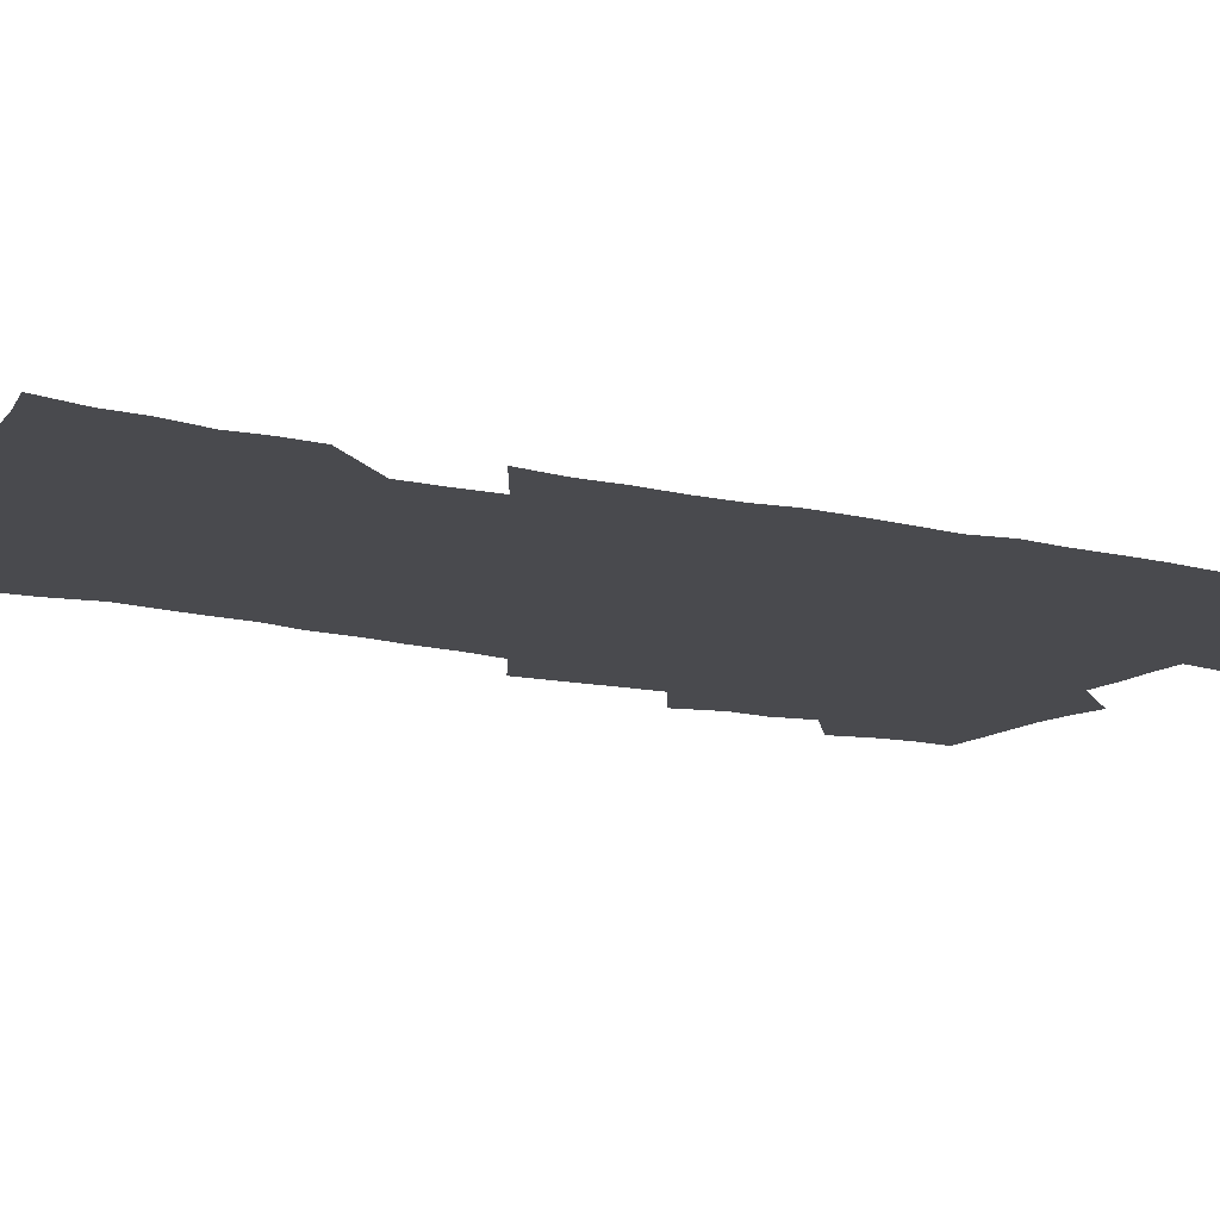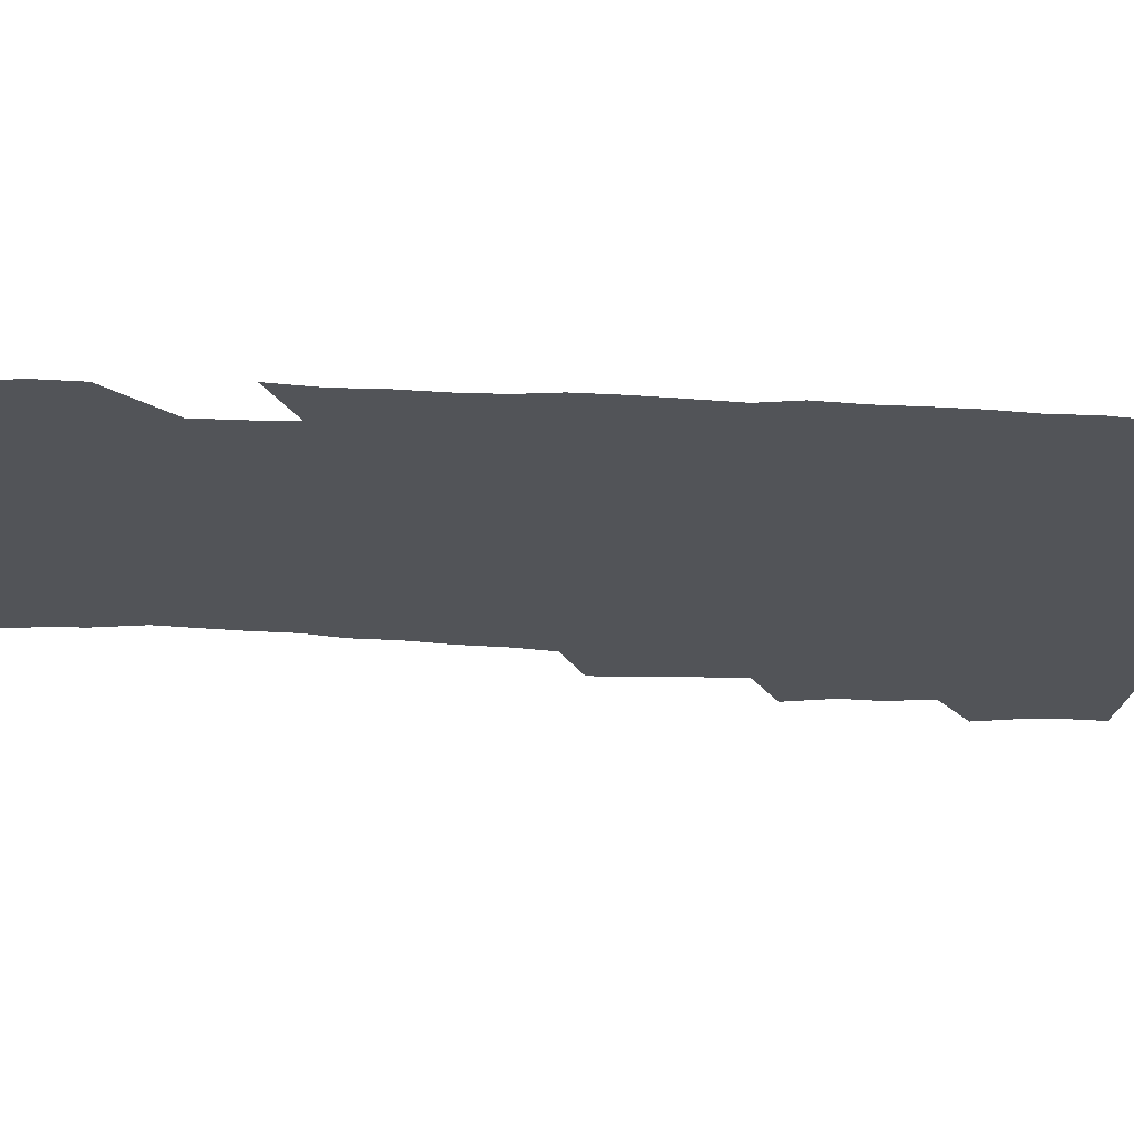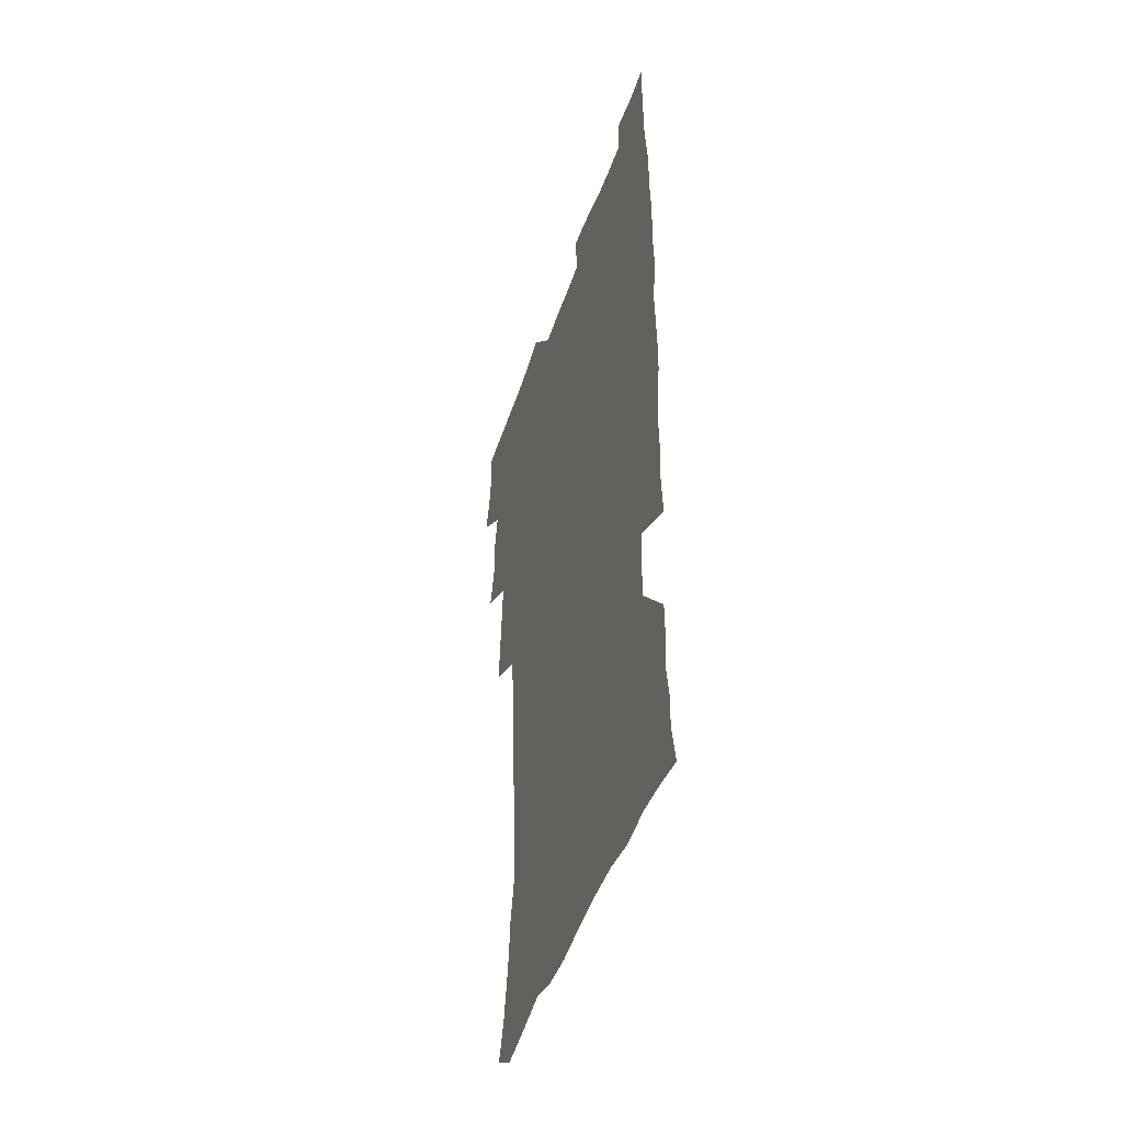
<metadata>
{"format":"obj","ext":"obj","renderer":"f3d","projection":"perspective","resolution":1024,"background":"white","views":[{"elev":-13.4,"azim":60.5,"up":"+Z"},{"elev":-22.9,"azim":84.2,"up":"+Z"},{"elev":-47.4,"azim":71.6,"up":"+Y"}]}
</metadata>
<code>
v 475.2 523.4 0
v 479.1 539 0
v 480.9 553.9 0
v 480.4 568.9 0
v 487.2 457.5 0
v 492.1 476 0
v 491.4 491.6 0
v 494.7 508.4 0
v 495.4 523.6 0
v 497.5 538.7 0
v 496.8 553.7 0
v 495.3 569.8 0
v 504.3 392.4 0
v 505.5 410.1 0
v 506.9 427.8 0
v 508 445.2 0
v 509.3 462 0
v 510.4 478.1 0
v 511.3 493.7 0
v 510.7 508.6 0
v 514 524.3 0
v 513.2 538.9 0
v 512.1 553.9 0
v 510.3 570.2 0
v 519.5 179.7 0
v 524.3 194.4 0
v 526.8 207.9 0
v 529.2 222.2 0
v 530.3 236.5 0
v 534.3 254.9 0
v 533.3 268.9 0
v 532.4 284 0
v 532.1 301 0
v 529.4 315.3 0
v 529.3 332.7 0
v 527.4 348.4 0
v 526.8 365.9 0
v 524.7 381.8 0
v 525.4 399.6 0
v 526.6 417 0
v 526.3 432.8 0
v 527.7 449.3 0
v 527.2 464.3 0
v 528.9 480.2 0
v 529.6 495.1 0
v 528.4 509.7 0
v 529.1 524.3 0
v 528.4 539.1 0
v 526.9 554.5 0
v 525.1 570.6 0
v 533 171.1 0
v 540.3 188.1 0
v 541.6 200.8 0
v 544.2 215.8 0
v 549 234.2 0
v 549.4 248.9 0
v 550.1 264.4 0
v 548.5 277.7 0
v 547.9 292.9 0
v 547.9 309.7 0
v 547.2 325.7 0
v 546.4 341.4 0
v 544.5 356 0
v 545.2 373.6 0
v 543 388 0
v 542.7 404 0
v 543.3 420.4 0
v 542.8 435.4 0
v 543.2 450.8 0
v 544.4 466.5 0
v 544 480.9 0
v 545.1 495.9 0
v 546.2 510.2 0
v 545.2 524.3 0
v 543.4 539.7 0
v 541.3 556.3 0
v 539.3 572.9 0
v 548.3 173.7 0
v 553.5 189.4 0
v 558.1 206.6 0
v 562.4 224.9 0
v 563.5 240.2 0
v 565.2 256.9 0
v 565 271.2 0
v 564.1 285.4 0
v 562.5 299 0
v 562.2 314.8 0
v 561.9 330.8 0
v 560.4 345.1 0
v 560.8 362.2 0
v 560.1 377.3 0
v 558.6 391.5 0
v 558.5 407 0
v 558.9 422.6 0
v 559.4 438.2 0
v 559.8 453.2 0
v 559.7 467.6 0
v 560.1 482.3 0
v 560.3 496.5 0
v 560.4 510.5 0
v 559.7 524.6 0
v 558.6 539.4 0
v 557.2 554.9 0
v 553.2 576.5 0
v 565.9 177.3 0
v 569.9 193.3 0
v 575 213.4 0
v 577.2 230.1 0
v 577.6 244.7 0
v 578 259.8 0
v 577.7 274 0
v 577.3 288.8 0
v 575.9 302.1 0
v 576.7 320.2 0
v 575.9 334.5 0
v 574.5 348.2 0
v 575.3 365.7 0
v 573.7 379.1 0
v 575.1 396.1 0
v 574.7 410.5 0
v 574.2 424.6 0
v 574.3 439.6 0
v 574.6 454.3 0
v 573.5 468 0
v 574.4 482.8 0
v 574.9 497 0
v 574.5 510.9 0
v 573.7 525.2 0
v 573.7 539 0
v 572.1 554.5 0
v 579.1 173 0
v 585.4 196.3 0
v 588.7 215.2 0
v 589.7 231 0
v 590.4 246.4 0
v 590.6 261.3 0
v 590.9 277.2 0
v 590.2 290.8 0
v 589.6 305.6 0
v 589.7 321.5 0
v 589.2 336.5 0
v 589.2 352.2 0
v 589 367.5 0
v 588.9 382.5 0
v 588.7 397.1 0
v 588.1 410.6 0
v 588.7 426.4 0
v 588.1 440.1 0
v 588.7 455.1 0
v 588.5 469 0
v 588.6 483.1 0
v 589 497.1 0
v 588.9 511.1 0
v 588.4 525.3 0
v 587.7 539.7 0
v 586.5 555.6 0
v 594.9 172 0
v 599.1 194.1 0
v 602.7 218.5 0
v 603.4 234.1 0
v 603.7 249.1 0
v 603.6 263.2 0
v 603.6 277.8 0
v 603.5 293.7 0
v 603.5 309.4 0
v 603 323.3 0
v 603.1 339.3 0
v 602.9 354.4 0
v 602.7 369.1 0
v 602.5 383.5 0
v 602.5 398 0
v 602.5 412.6 0
v 602.6 427.3 0
v 603 442.1 0
v 602.8 455.7 0
v 603 469.9 0
v 603.1 483.6 0
v 602.8 497.4 0
v 603.1 511.3 0
v 602.7 525.5 0
v 602 540.4 0
v 601.3 555.5 0
v 611.9 173.8 0
v 614 195.5 0
v 615.6 217.7 0
v 616.1 233.8 0
v 616.2 249.5 0
v 616.1 262.3 0
v 616.5 280.1 0
v 616.4 293.8 0
v 616.3 309.1 0
v 616.2 324.5 0
v 616.3 341 0
v 616.1 355 0
v 616 369.2 0
v 615.9 383.1 0
v 616.1 398 0
v 616.1 411.8 0
v 616.3 427.2 0
v 616.5 441.7 0
v 616.6 455.7 0
v 616.7 469.9 0
v 616.8 483.8 0
v 617.2 497.7 0
v 617.1 511.5 0
v 617.1 525.4 0
v 616.8 539.8 0
v 615.9 556.4 0
v 613.1 577.4 0
v 628.5 174.6 0
v 628.8 197.2 0
v 628.9 216.9 0
v 628.9 233.7 0
v 629 248.7 0
v 629.2 265 0
v 629.2 280.1 0
v 629.2 294.3 0
v 629.2 308.6 0
v 629.3 322.9 0
v 629.3 340 0
v 629.3 355 0
v 629.3 369.3 0
v 629.4 384.4 0
v 629.6 398 0
v 629.8 412.5 0
v 630.1 426.7 0
v 630 441.6 0
v 630.4 455.3 0
v 630.3 470.1 0
v 630.6 483.5 0
v 630.8 497.5 0
v 631.2 511.5 0
v 631.3 525.6 0
v 631.1 540.3 0
v 630.8 555.5 0
v 628.2 575.8 0
v 644.8 174.2 0
v 643.1 197 0
v 642.3 215.9 0
v 642.1 231.7 0
v 641.8 248.2 0
v 642.1 262.9 0
v 641.9 279.1 0
v 641.9 294.2 0
v 642.3 307.7 0
v 642.2 325.3 0
v 642.3 339.6 0
v 642.5 354.1 0
v 642.8 368.4 0
v 642.9 383.1 0
v 643.1 397.5 0
v 643.1 412.3 0
v 644 425.6 0
v 643.7 440.9 0
v 644.3 454.9 0
v 644 469.6 0
v 644.3 483.5 0
v 645.1 497.3 0
v 645.3 511.3 0
v 645.8 525.3 0
v 646.1 539.3 0
v 645.7 554.8 0
v 644.9 571.6 0
v 661.1 171.1 0
v 657.7 194.8 0
v 655.9 214.2 0
v 655.4 229.9 0
v 656 243.7 0
v 654.9 261.6 0
v 655 276.6 0
v 655.1 291.8 0
v 655.3 307.2 0
v 655.8 322.2 0
v 656 337.1 0
v 656.4 351.7 0
v 656.3 366.9 0
v 656.5 381.7 0
v 656.9 396.2 0
v 657.1 410.8 0
v 657.6 425.1 0
v 659.4 438.4 0
v 658.5 454.1 0
v 659.3 468 0
v 658.9 482.7 0
v 659 497 0
v 658.9 511 0
v 660.5 525.1 0
v 660.2 539.5 0
v 660.4 554.2 0
v 660.1 570.1 0
v 675.8 172.7 0
v 673.6 190.1 0
v 670.5 210.5 0
v 669.8 226.2 0
v 668.8 242.6 0
v 668.6 257.5 0
v 668.4 272.9 0
v 668.6 288.4 0
v 669.7 302.9 0
v 669.5 318.9 0
v 671.4 332.2 0
v 670.6 348.8 0
v 671 363.6 0
v 671.4 378.4 0
v 672.5 392.6 0
v 672.1 408.2 0
v 672 423.4 0
v 673.1 437.6 0
v 672.7 452.9 0
v 673.4 467.1 0
v 673.2 482 0
v 673.5 496.3 0
v 676.2 510.5 0
v 675.6 525 0
v 674.9 539.7 0
v 675 554.3 0
v 675.1 569.9 0
v 674.8 586.9 0
v 691 171.1 0
v 687.1 190.3 0
v 685.3 206.7 0
v 685.1 221.2 0
v 683.3 238 0
v 682 253.6 0
v 682.8 266.9 0
v 683 282.7 0
v 684.2 298.2 0
v 684.4 314.1 0
v 685 329.4 0
v 685.4 344.6 0
v 686.2 359.4 0
v 686.7 374.4 0
v 688.4 388.7 0
v 688 404.5 0
v 688.1 419.9 0
v 689.2 434.6 0
v 688.7 450.2 0
v 688.6 465.2 0
v 690.3 479.6 0
v 689.7 494.8 0
v 691.3 509.4 0
v 690.2 525.1 0
v 690 539.7 0
v 689.5 554.1 0
v 690.1 569.1 0
v 690.7 584.5 0
v 706.3 168.2 0
v 703 185.9 0
v 703.1 199.9 0
v 700.6 216.1 0
v 702.1 228.9 0
v 702 243.2 0
v 706.3 286 0
v 704.7 303.7 0
v 705.6 319.2 0
v 705.1 335.7 0
v 705.7 351.2 0
v 708.2 365.5 0
v 708.3 381.2 0
v 707.7 397.6 0
v 706.9 414.2 0
v 710 428.5 0
v 709.1 444.8 0
v 709.3 460.5 0
v 709.3 476.1 0
v 708.1 492.1 0
v 708.8 507.3 0
v 707 523.7 0
v 705.6 539.5 0
v 705.8 554.5 0
v 705.6 569.3 0
v 706.4 585.3 0
f 8 9 1
f 1 9 2
f 9 10 2
f 2 10 3
f 10 11 3
f 3 11 4
f 11 12 4
f 16 17 5
f 5 17 6
f 17 18 6
f 6 18 7
f 18 19 7
f 7 19 8
f 19 20 8
f 8 20 9
f 20 21 9
f 9 21 10
f 21 22 10
f 10 22 11
f 22 23 11
f 11 23 12
f 23 24 12
f 38 39 13
f 13 39 14
f 39 40 14
f 14 40 15
f 40 41 15
f 15 41 16
f 41 42 16
f 16 42 17
f 42 43 17
f 17 43 18
f 43 44 18
f 18 44 19
f 44 45 19
f 19 45 20
f 45 46 20
f 20 46 21
f 46 47 21
f 21 47 22
f 47 48 22
f 22 48 23
f 48 49 23
f 23 49 24
f 49 50 24
f 51 52 25
f 25 52 26
f 52 53 26
f 26 53 27
f 53 54 27
f 27 54 28
f 54 55 28
f 28 55 29
f 55 56 29
f 29 56 30
f 56 57 30
f 30 57 31
f 57 58 31
f 31 58 32
f 58 59 32
f 32 59 33
f 59 60 33
f 33 60 34
f 60 61 34
f 34 61 35
f 61 62 35
f 35 62 36
f 62 63 36
f 36 63 37
f 63 64 37
f 37 64 38
f 64 65 38
f 38 65 39
f 65 66 39
f 39 66 40
f 66 67 40
f 40 67 41
f 67 68 41
f 41 68 42
f 68 69 42
f 42 69 43
f 69 70 43
f 43 70 44
f 70 71 44
f 44 71 45
f 71 72 45
f 45 72 46
f 72 73 46
f 46 73 47
f 73 74 47
f 47 74 48
f 74 75 48
f 48 75 49
f 75 76 49
f 49 76 50
f 76 77 50
f 51 78 52
f 78 79 52
f 52 79 53
f 79 80 53
f 53 80 54
f 80 81 54
f 54 81 55
f 81 82 55
f 55 82 56
f 82 83 56
f 56 83 57
f 83 84 57
f 57 84 58
f 84 85 58
f 58 85 59
f 85 86 59
f 59 86 60
f 86 87 60
f 60 87 61
f 87 88 61
f 61 88 62
f 88 89 62
f 62 89 63
f 89 90 63
f 63 90 64
f 90 91 64
f 64 91 65
f 91 92 65
f 65 92 66
f 92 93 66
f 66 93 67
f 93 94 67
f 67 94 68
f 94 95 68
f 68 95 69
f 95 96 69
f 69 96 70
f 96 97 70
f 70 97 71
f 97 98 71
f 71 98 72
f 98 99 72
f 72 99 73
f 99 100 73
f 73 100 74
f 100 101 74
f 74 101 75
f 101 102 75
f 75 102 76
f 102 103 76
f 76 103 77
f 103 104 77
f 78 105 79
f 105 106 79
f 79 106 80
f 106 107 80
f 80 107 81
f 107 108 81
f 81 108 82
f 108 109 82
f 82 109 83
f 109 110 83
f 83 110 84
f 110 111 84
f 84 111 85
f 111 112 85
f 85 112 86
f 112 113 86
f 86 113 87
f 113 114 87
f 87 114 88
f 114 115 88
f 88 115 89
f 115 116 89
f 89 116 90
f 116 117 90
f 90 117 91
f 117 118 91
f 91 118 92
f 118 119 92
f 92 119 93
f 119 120 93
f 93 120 94
f 120 121 94
f 94 121 95
f 121 122 95
f 95 122 96
f 122 123 96
f 96 123 97
f 123 124 97
f 97 124 98
f 124 125 98
f 98 125 99
f 125 126 99
f 99 126 100
f 126 127 100
f 100 127 101
f 127 128 101
f 101 128 102
f 128 129 102
f 102 129 103
f 129 130 103
f 103 130 104
f 105 131 106
f 131 132 106
f 106 132 107
f 132 133 107
f 107 133 108
f 133 134 108
f 108 134 109
f 134 135 109
f 109 135 110
f 135 136 110
f 110 136 111
f 136 137 111
f 111 137 112
f 137 138 112
f 112 138 113
f 138 139 113
f 113 139 114
f 139 140 114
f 114 140 115
f 140 141 115
f 115 141 116
f 141 142 116
f 116 142 117
f 142 143 117
f 117 143 118
f 143 144 118
f 118 144 119
f 144 145 119
f 119 145 120
f 145 146 120
f 120 146 121
f 146 147 121
f 121 147 122
f 147 148 122
f 122 148 123
f 148 149 123
f 123 149 124
f 149 150 124
f 124 150 125
f 150 151 125
f 125 151 126
f 151 152 126
f 126 152 127
f 152 153 127
f 127 153 128
f 153 154 128
f 128 154 129
f 154 155 129
f 129 155 130
f 155 156 130
f 131 157 132
f 157 158 132
f 132 158 133
f 158 159 133
f 133 159 134
f 159 160 134
f 134 160 135
f 160 161 135
f 135 161 136
f 161 162 136
f 136 162 137
f 162 163 137
f 137 163 138
f 163 164 138
f 138 164 139
f 164 165 139
f 139 165 140
f 165 166 140
f 140 166 141
f 166 167 141
f 141 167 142
f 167 168 142
f 142 168 143
f 168 169 143
f 143 169 144
f 169 170 144
f 144 170 145
f 170 171 145
f 145 171 146
f 171 172 146
f 146 172 147
f 172 173 147
f 147 173 148
f 173 174 148
f 148 174 149
f 174 175 149
f 149 175 150
f 175 176 150
f 150 176 151
f 176 177 151
f 151 177 152
f 177 178 152
f 152 178 153
f 178 179 153
f 153 179 154
f 179 180 154
f 154 180 155
f 180 181 155
f 155 181 156
f 181 182 156
f 157 183 158
f 183 184 158
f 158 184 159
f 184 185 159
f 159 185 160
f 185 186 160
f 160 186 161
f 186 187 161
f 161 187 162
f 187 188 162
f 162 188 163
f 188 189 163
f 163 189 164
f 189 190 164
f 164 190 165
f 190 191 165
f 165 191 166
f 191 192 166
f 166 192 167
f 192 193 167
f 167 193 168
f 193 194 168
f 168 194 169
f 194 195 169
f 169 195 170
f 195 196 170
f 170 196 171
f 196 197 171
f 171 197 172
f 197 198 172
f 172 198 173
f 198 199 173
f 173 199 174
f 199 200 174
f 174 200 175
f 200 201 175
f 175 201 176
f 201 202 176
f 176 202 177
f 202 203 177
f 177 203 178
f 203 204 178
f 178 204 179
f 204 205 179
f 179 205 180
f 205 206 180
f 180 206 181
f 206 207 181
f 181 207 182
f 207 208 182
f 183 210 184
f 210 211 184
f 184 211 185
f 211 212 185
f 185 212 186
f 212 213 186
f 186 213 187
f 213 214 187
f 187 214 188
f 214 215 188
f 188 215 189
f 215 216 189
f 189 216 190
f 216 217 190
f 190 217 191
f 217 218 191
f 191 218 192
f 218 219 192
f 192 219 193
f 219 220 193
f 193 220 194
f 220 221 194
f 194 221 195
f 221 222 195
f 195 222 196
f 222 223 196
f 196 223 197
f 223 224 197
f 197 224 198
f 224 225 198
f 198 225 199
f 225 226 199
f 199 226 200
f 226 227 200
f 200 227 201
f 227 228 201
f 201 228 202
f 228 229 202
f 202 229 203
f 229 230 203
f 203 230 204
f 230 231 204
f 204 231 205
f 231 232 205
f 205 232 206
f 232 233 206
f 206 233 207
f 233 234 207
f 207 234 208
f 234 235 208
f 208 235 209
f 235 236 209
f 210 237 211
f 237 238 211
f 211 238 212
f 238 239 212
f 212 239 213
f 239 240 213
f 213 240 214
f 240 241 214
f 214 241 215
f 241 242 215
f 215 242 216
f 242 243 216
f 216 243 217
f 243 244 217
f 217 244 218
f 244 245 218
f 218 245 219
f 245 246 219
f 219 246 220
f 246 247 220
f 220 247 221
f 247 248 221
f 221 248 222
f 248 249 222
f 222 249 223
f 249 250 223
f 223 250 224
f 250 251 224
f 224 251 225
f 251 252 225
f 225 252 226
f 252 253 226
f 226 253 227
f 253 254 227
f 227 254 228
f 254 255 228
f 228 255 229
f 255 256 229
f 229 256 230
f 256 257 230
f 230 257 231
f 257 258 231
f 231 258 232
f 258 259 232
f 232 259 233
f 259 260 233
f 233 260 234
f 260 261 234
f 234 261 235
f 261 262 235
f 235 262 236
f 262 263 236
f 237 264 238
f 264 265 238
f 238 265 239
f 265 266 239
f 239 266 240
f 266 267 240
f 240 267 241
f 267 268 241
f 241 268 242
f 268 269 242
f 242 269 243
f 269 270 243
f 243 270 244
f 270 271 244
f 244 271 245
f 271 272 245
f 245 272 246
f 272 273 246
f 246 273 247
f 273 274 247
f 247 274 248
f 274 275 248
f 248 275 249
f 275 276 249
f 249 276 250
f 276 277 250
f 250 277 251
f 277 278 251
f 251 278 252
f 278 279 252
f 252 279 253
f 279 280 253
f 253 280 254
f 280 281 254
f 254 281 255
f 281 282 255
f 255 282 256
f 282 283 256
f 256 283 257
f 283 284 257
f 257 284 258
f 284 285 258
f 258 285 259
f 285 286 259
f 259 286 260
f 286 287 260
f 260 287 261
f 287 288 261
f 261 288 262
f 288 289 262
f 262 289 263
f 289 290 263
f 264 291 265
f 291 292 265
f 265 292 266
f 292 293 266
f 266 293 267
f 293 294 267
f 267 294 268
f 294 295 268
f 268 295 269
f 295 296 269
f 269 296 270
f 296 297 270
f 270 297 271
f 297 298 271
f 271 298 272
f 298 299 272
f 272 299 273
f 299 300 273
f 273 300 274
f 300 301 274
f 274 301 275
f 301 302 275
f 275 302 276
f 302 303 276
f 276 303 277
f 303 304 277
f 277 304 278
f 304 305 278
f 278 305 279
f 305 306 279
f 279 306 280
f 306 307 280
f 280 307 281
f 307 308 281
f 281 308 282
f 308 309 282
f 282 309 283
f 309 310 283
f 283 310 284
f 310 311 284
f 284 311 285
f 311 312 285
f 285 312 286
f 312 313 286
f 286 313 287
f 313 314 287
f 287 314 288
f 314 315 288
f 288 315 289
f 315 316 289
f 289 316 290
f 316 317 290
f 291 319 292
f 319 320 292
f 292 320 293
f 320 321 293
f 293 321 294
f 321 322 294
f 294 322 295
f 322 323 295
f 295 323 296
f 323 324 296
f 296 324 297
f 324 325 297
f 297 325 298
f 325 326 298
f 298 326 299
f 326 327 299
f 299 327 300
f 327 328 300
f 300 328 301
f 328 329 301
f 301 329 302
f 329 330 302
f 302 330 303
f 330 331 303
f 303 331 304
f 331 332 304
f 304 332 305
f 332 333 305
f 305 333 306
f 333 334 306
f 306 334 307
f 334 335 307
f 307 335 308
f 335 336 308
f 308 336 309
f 336 337 309
f 309 337 310
f 337 338 310
f 310 338 311
f 338 339 311
f 311 339 312
f 339 340 312
f 312 340 313
f 340 341 313
f 313 341 314
f 341 342 314
f 314 342 315
f 342 343 315
f 315 343 316
f 343 344 316
f 316 344 317
f 344 345 317
f 317 345 318
f 345 346 318
f 319 347 320
f 347 348 320
f 320 348 321
f 348 349 321
f 321 349 322
f 349 350 322
f 322 350 323
f 350 351 323
f 323 351 324
f 351 352 324
f 324 352 325
f 327 353 328
f 353 354 328
f 328 354 329
f 354 355 329
f 329 355 330
f 355 356 330
f 330 356 331
f 356 357 331
f 331 357 332
f 357 358 332
f 332 358 333
f 358 359 333
f 333 359 334
f 359 360 334
f 334 360 335
f 360 361 335
f 335 361 336
f 361 362 336
f 336 362 337
f 362 363 337
f 337 363 338
f 363 364 338
f 338 364 339
f 364 365 339
f 339 365 340
f 365 366 340
f 340 366 341
f 366 367 341
f 341 367 342
f 367 368 342
f 342 368 343
f 368 369 343
f 343 369 344
f 369 370 344
f 344 370 345
f 370 371 345
f 345 371 346
f 371 372 346

</code>
